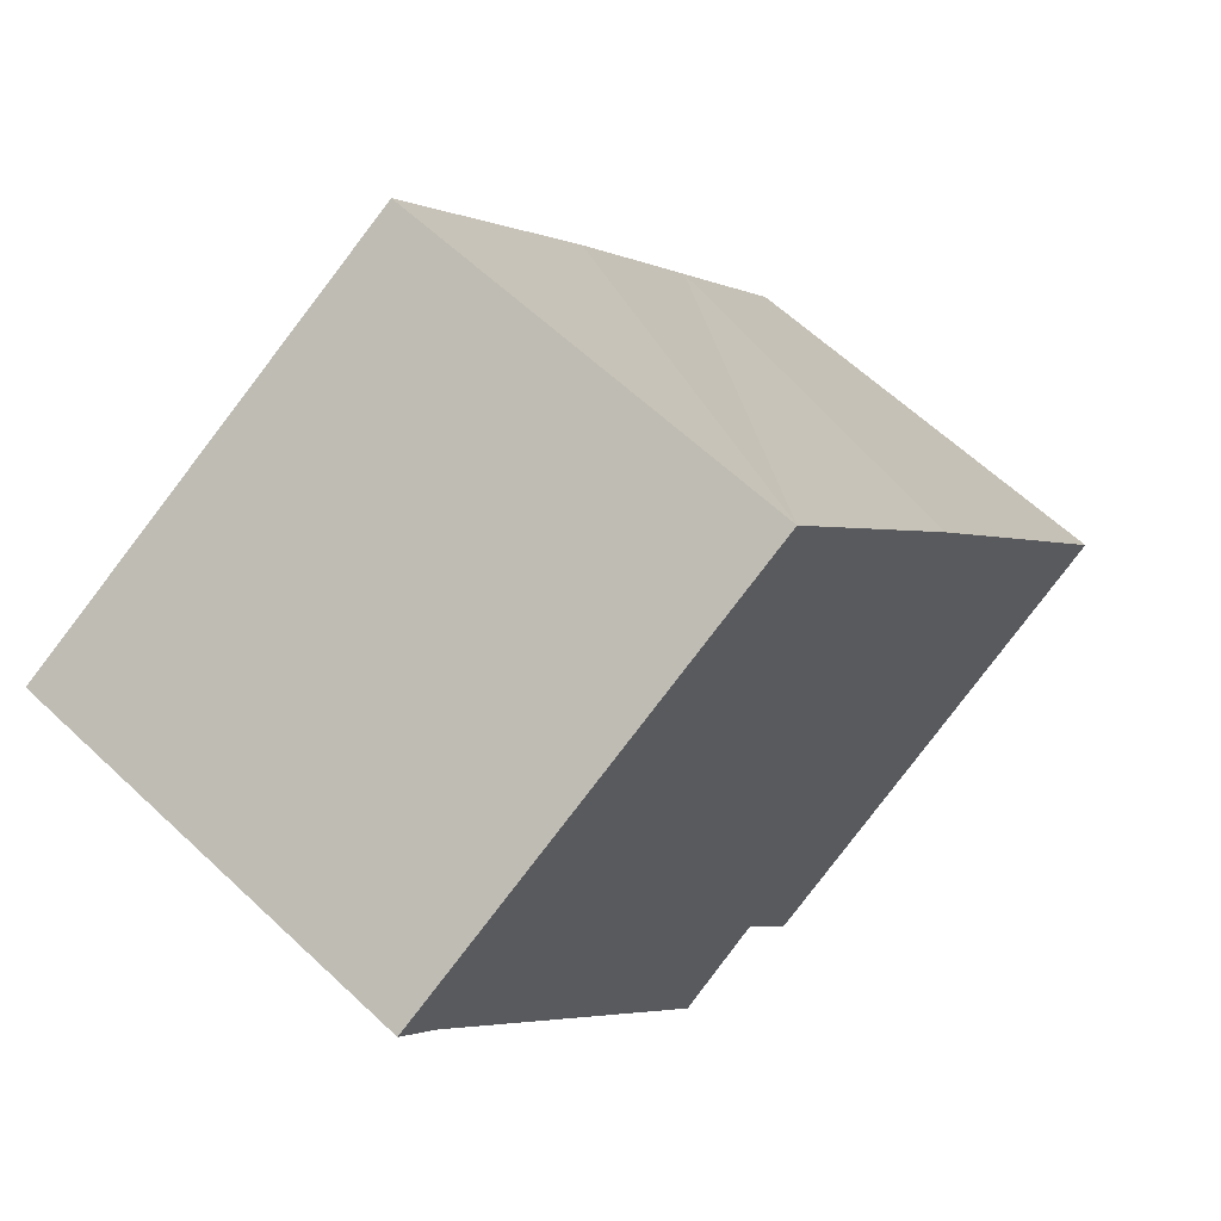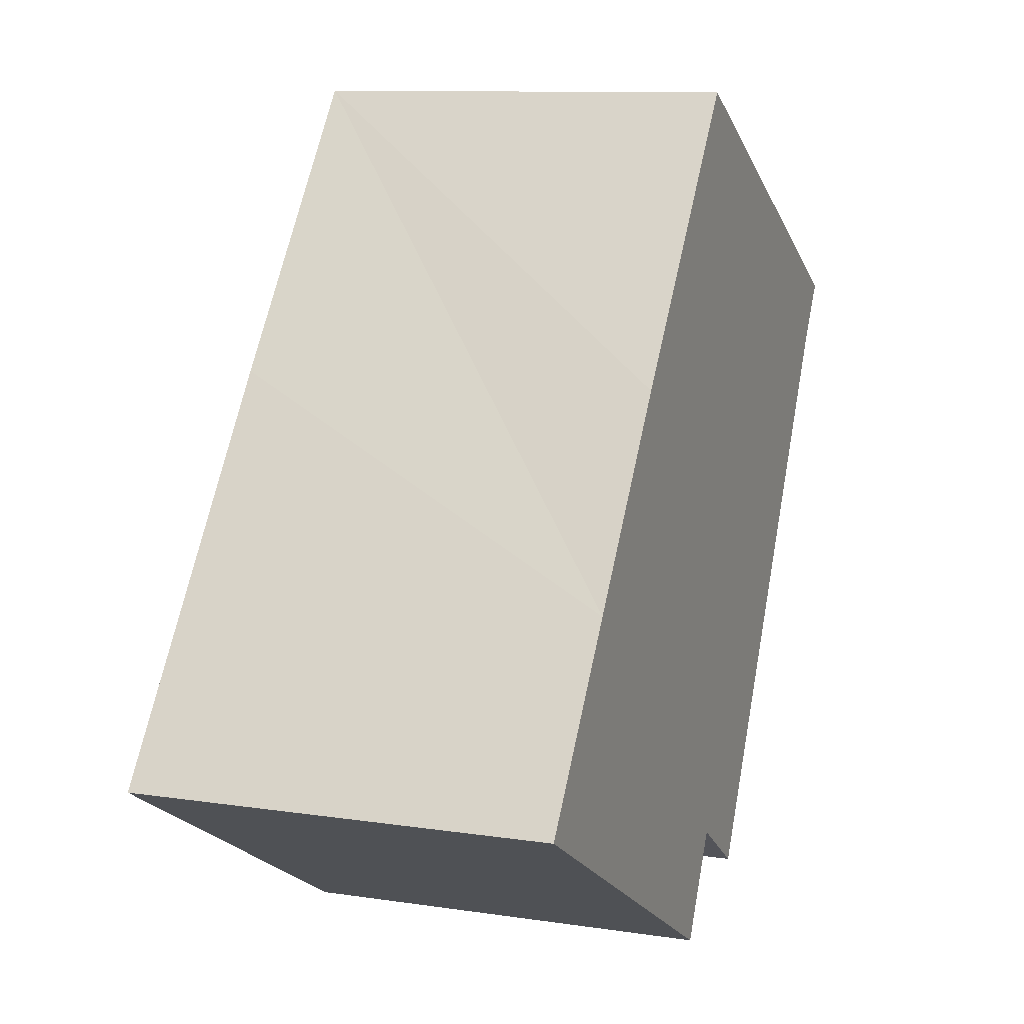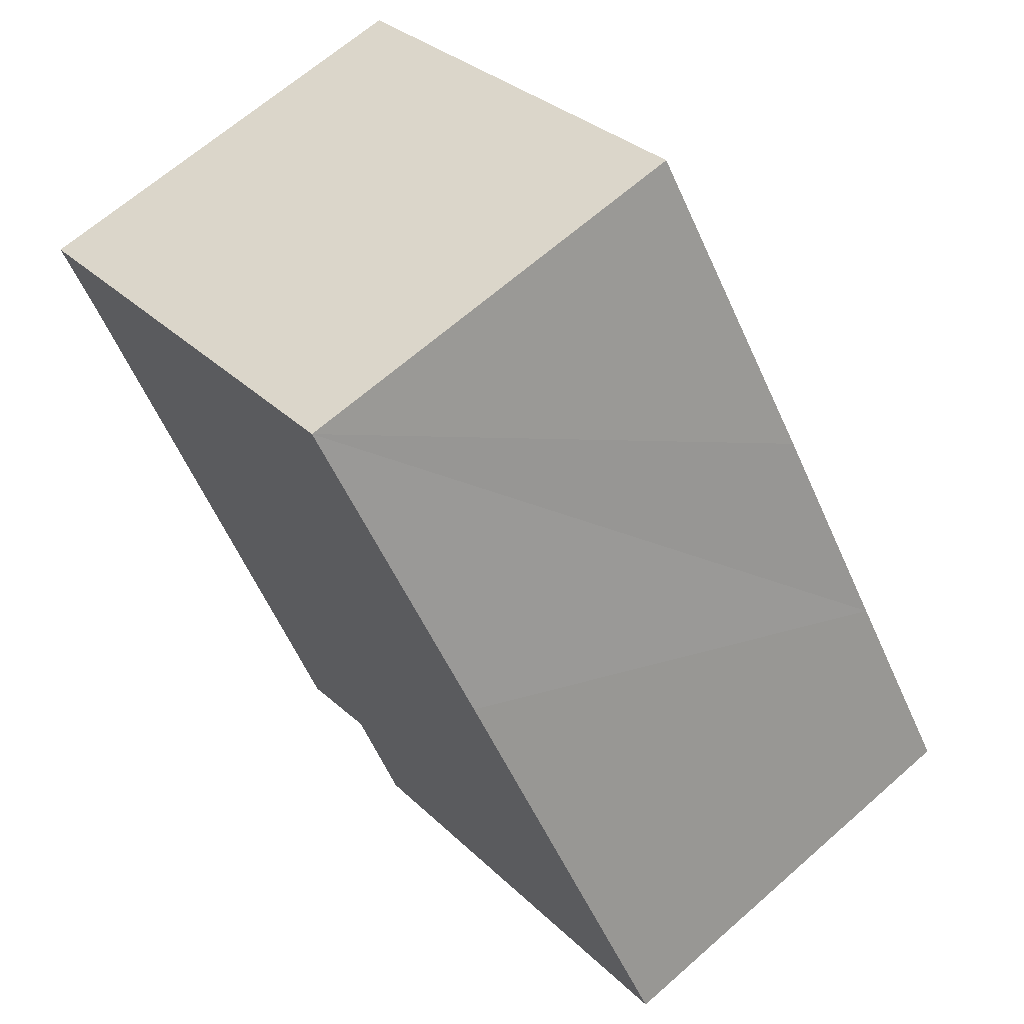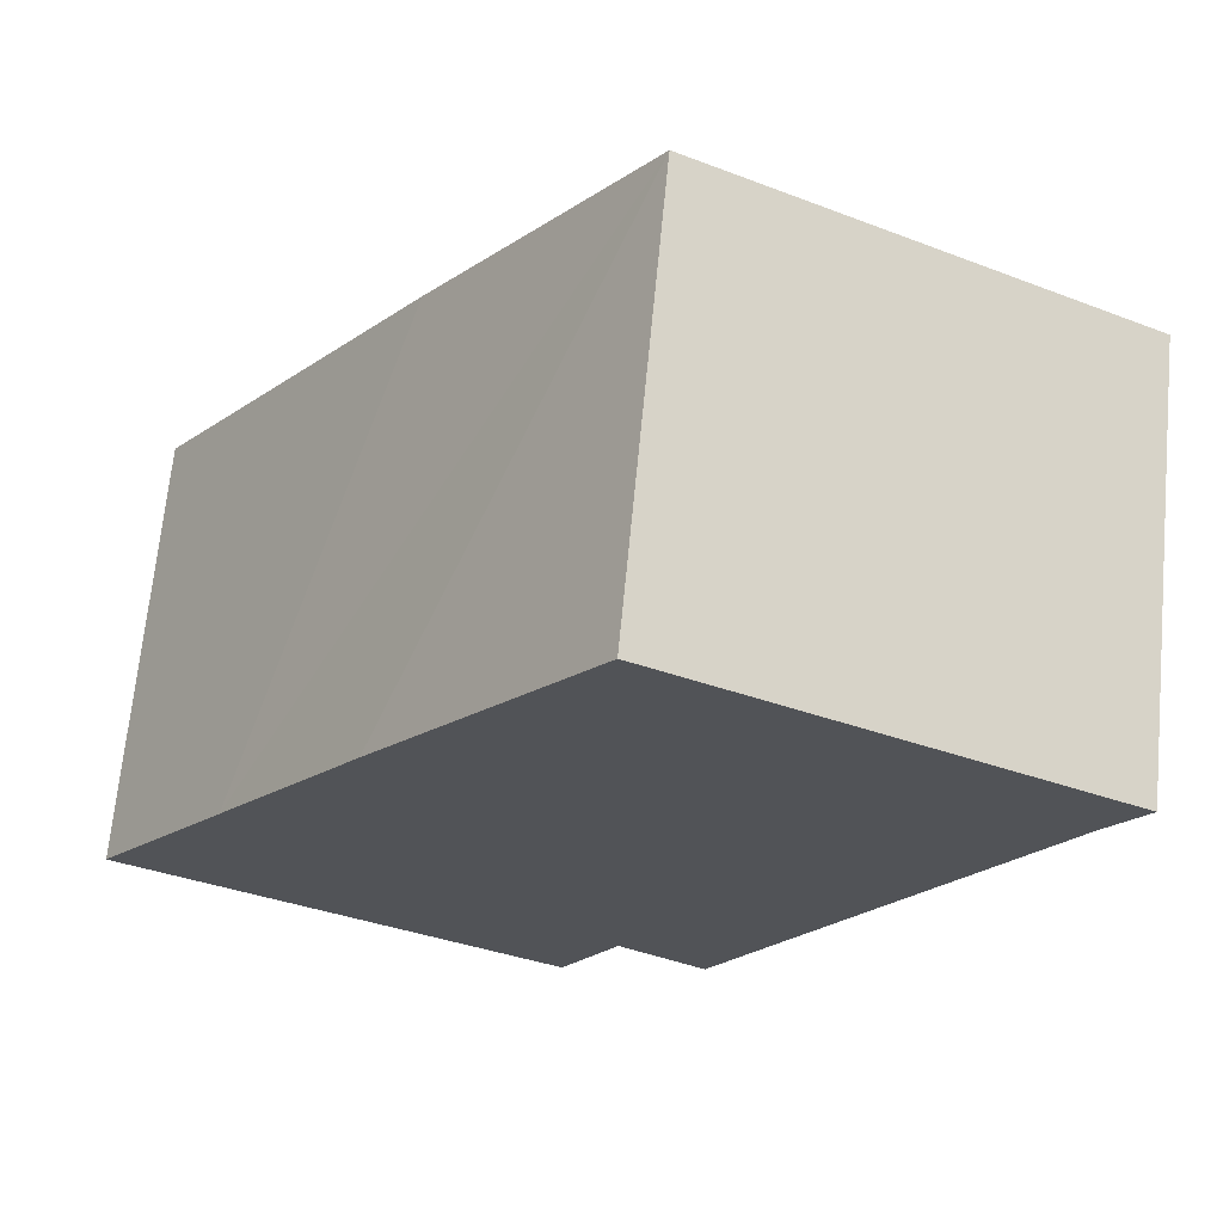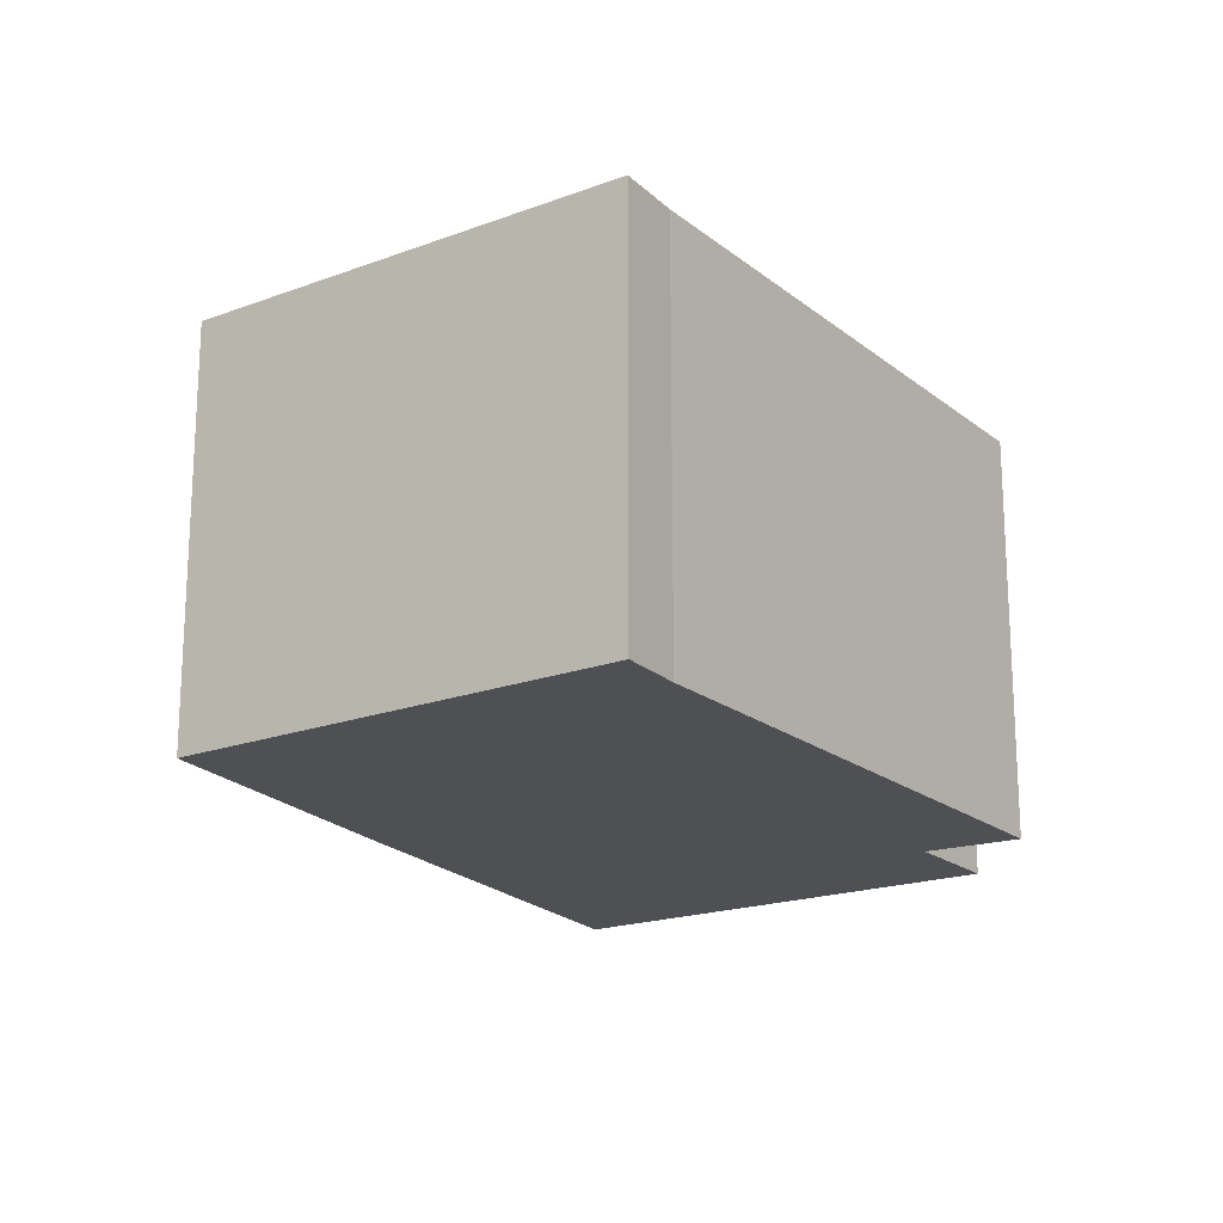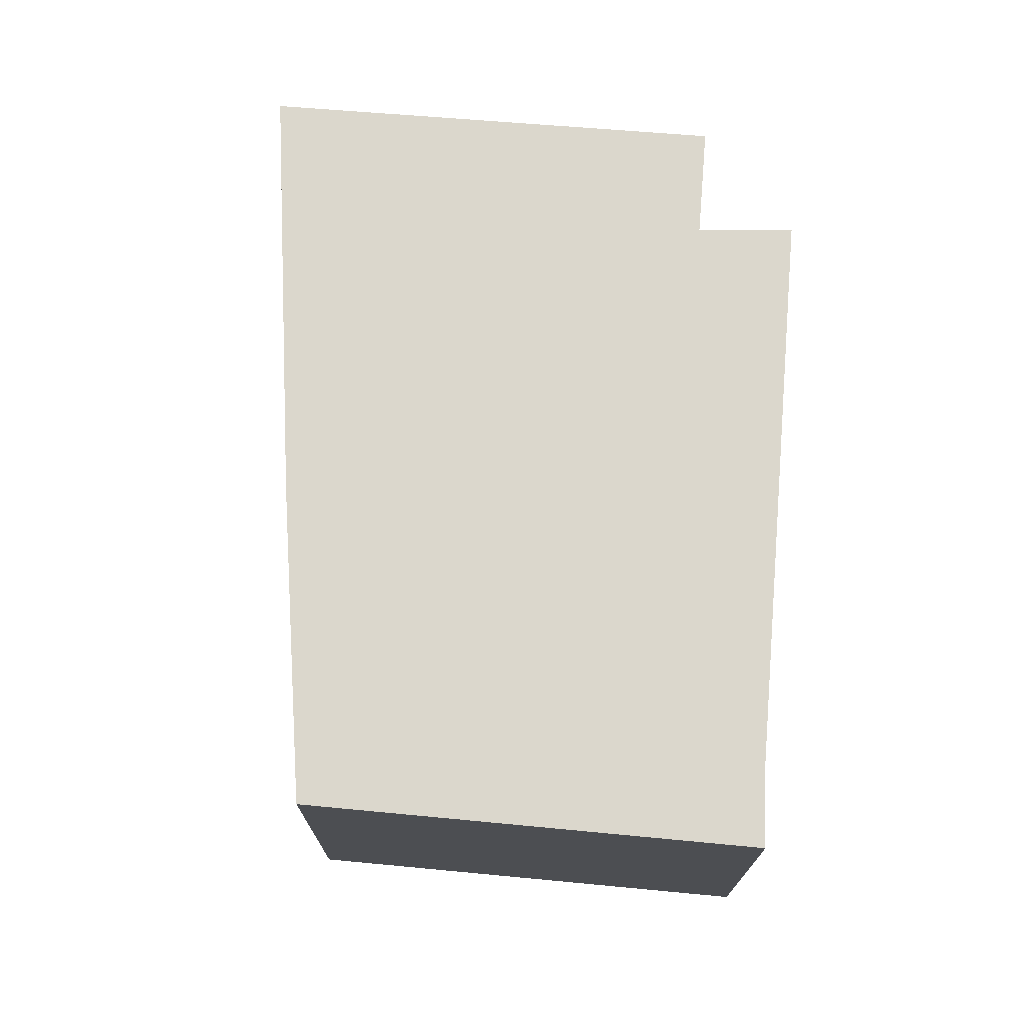
<metadata>
{"format":"obj","ext":"obj","renderer":"f3d","projection":"perspective","resolution":1024,"background":"white","views":[{"elev":61.9,"azim":133.7,"up":"+Z"},{"elev":10.5,"azim":-69.1,"up":"+Z"},{"elev":65.9,"azim":-131.5,"up":"+Z"},{"elev":68.1,"azim":5.5,"up":"+Z"},{"elev":-19.1,"azim":63.7,"up":"+Y"},{"elev":73.3,"azim":33.7,"up":"+Y"}]}
</metadata>
<code>
v  1.381 4.545 1.885
v  0.245 4.545 -0.137
v  0 4.545 2.783e-16
v  4.541 4.545 -2.54
v  5.145 4.545 -1.451
v  6.068 4.545 -2.061
v  9.305 4.545 3.775
v  2.871 4.545 3.919
v  5.121 4.545 6.885
v  9.711 4.545 4.411
v  4.541 1.555e-16 -2.54
v  0.245 8.389e-18 -0.137
v  0 0 0
v  6.068 1.262e-16 -2.061
v  5.145 8.885e-17 -1.451
v  1.381 -1.154e-16 1.885
v  2.871 -2.4e-16 3.919
v  5.121 -4.216e-16 6.885
v  9.711 -2.701e-16 4.411
v  9.305 -2.312e-16 3.775
g defaultobject
f 1 2 3
f 2 1 4
f 4 1 5
f 5 1 6
f 6 1 7
f 7 1 8
f 7 8 9
f 7 9 10
f 11 2 4
f 2 11 12
f 2 12 3
f 3 12 13
f 14 5 6
f 5 14 15
f 13 1 3
f 1 13 8
f 8 13 16
f 8 16 9
f 9 16 17
f 9 17 18
f 18 10 9
f 10 18 19
f 19 7 10
f 7 19 20
f 20 6 7
f 6 20 14
f 15 4 5
f 4 15 11
f 13 15 16
f 15 13 12
f 15 12 11
f 18 20 19
f 20 18 17
f 20 17 14
f 14 17 16
f 14 16 15

</code>
